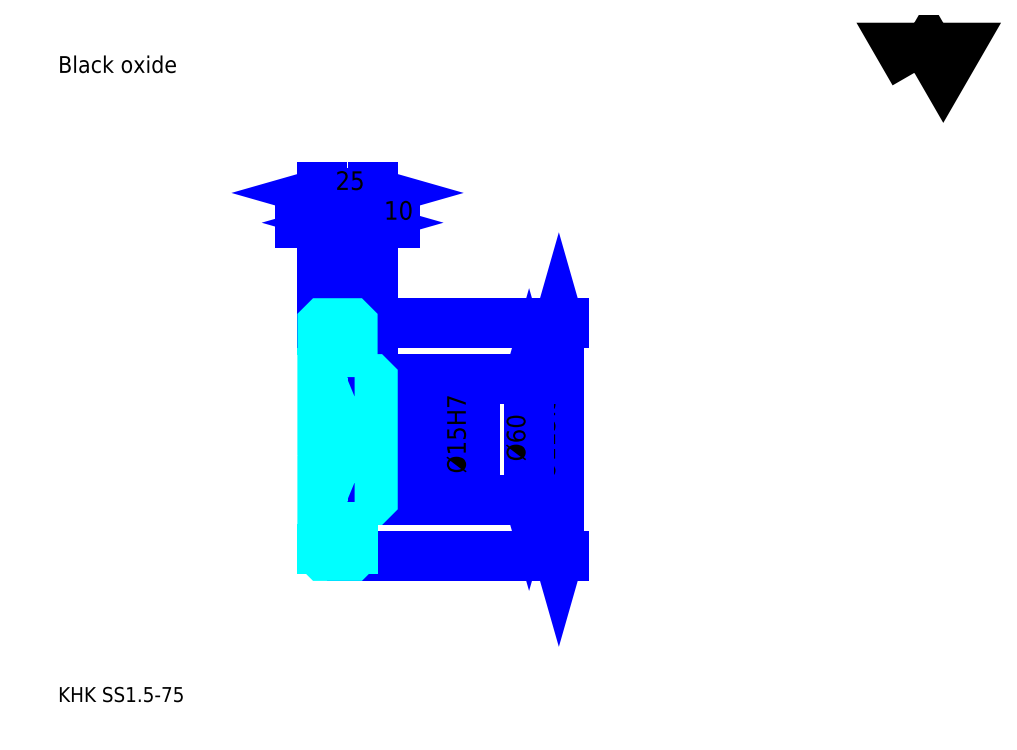
<metadata>
{"format":"dxf","ext":"dxf","renderer":"ezdxf+matplotlib","layout":"modelspace","background":"white","min_lineweight":24,"dpi":150}
</metadata>
<code>
0
SECTION
2
ENTITIES
0
TEXT
8
0
10
18.48
20
20.33
40
7.391
41
1
1
KHK SS1.5-75
7
KANJI
50
0
51
0
0
TEXT
8
0
10
18.48
20
9.239
40
7.391
41
1
1

7
KANJI
50
0
51
0
0
TEXT
8
0
10
18.48
20
332.6
40
8.315
41
1
1
Black oxide
7
KANJI
50
0
51
0
0
POLYLINE
8
0
66
     1
70
     2
0
VERTEX
8
0
10
443.5
20
332.6
0
VERTEX
8
0
10
436.3
20
345.1
0
VERTEX
8
0
10
465.1
20
345.1
0
VERTEX
8
0
10
457.9
20
332.6
0
VERTEX
8
0
10
450.7
20
345.1
0
VERTEX
8
0
10
443.5
20
332.6
0
SEQEND
0
LINE
8
0
10
267.1
20
208.3
11
267.1
21
92.85
0
POLYLINE
8
0
66
     1
70
     2
0
VERTEX
8
0
10
268.9
20
201.9
0
VERTEX
8
0
10
267.1
20
208.3
0
VERTEX
8
0
10
265.2
20
201.9
0
SEQEND
0
POLYLINE
8
0
66
     1
70
     2
0
VERTEX
8
0
10
265.2
20
99.32
0
VERTEX
8
0
10
267.1
20
92.85
0
VERTEX
8
0
10
268.9
20
99.32
0
SEQEND
0
LINE
8
0
10
174.7
20
208.3
11
269.8
21
208.3
0
LINE
8
0
10
174.7
20
92.85
11
269.8
21
92.85
0
TEXT
8
0
10
265.2
20
130.7
40
9.239
41
1
1
%%c115.5
7
KANJI
50
90
51
0
0
LINE
8
DASHDOT
10
144.1
20
206.8
11
170.2
21
206.8
0
LINE
8
DASHDOT
10
144.1
20
94.35
11
170.2
21
94.35
0
LINE
8
DASHDOT
10
144.1
20
150.6
11
180.2
21
150.6
0
LINE
8
0
10
164.7
20
207.8
11
164.7
21
208.3
0
LINE
8
0
10
149.7
20
207.8
11
149.7
21
208.3
0
LINE
8
0
10
165.7
20
180.6
11
174.7
21
180.6
0
LINE
8
0
10
165.7
20
120.6
11
174.7
21
120.6
0
LINE
8
0
10
164.2
20
208.3
11
174.7
21
208.3
0
LINE
8
0
10
164.2
20
92.85
11
174.7
21
92.85
0
LINE
8
0
10
149.7
20
205
11
164.7
21
205
0
LINE
8
0
10
149.7
20
96.22
11
164.7
21
96.22
0
LINE
8
0
10
174.2
20
143.1
11
174.7
21
142.6
0
LINE
8
0
10
174.2
20
158.1
11
174.7
21
158.6
0
LINE
8
0
10
150.2
20
158.1
11
150.2
21
143.1
0
POLYLINE
8
0
66
     1
70
     2
0
VERTEX
8
0
10
149.7
20
142.6
0
VERTEX
8
0
10
150.2
20
143.1
0
VERTEX
8
0
10
174.2
20
143.1
0
VERTEX
8
0
10
174.2
20
158.1
0
VERTEX
8
0
10
150.2
20
158.1
0
VERTEX
8
0
10
149.7
20
158.6
0
SEQEND
0
ARC
8
0
10
165.7
20
181.6
40
1
50
180
51
270
0
ARC
8
0
10
165.7
20
119.6
40
1
50
90
51
180
0
LINE
8
0
10
174.7
20
180.1
11
174.7
21
208.3
0
LINE
8
0
10
175.8
20
258.2
11
138.6
21
258.2
0
POLYLINE
8
0
66
     1
70
     2
0
VERTEX
8
0
10
143.2
20
256.4
0
VERTEX
8
0
10
149.7
20
258.2
0
VERTEX
8
0
10
143.2
20
260.1
0
SEQEND
0
POLYLINE
8
0
66
     1
70
     2
0
VERTEX
8
0
10
171.1
20
260.1
0
VERTEX
8
0
10
164.7
20
258.2
0
VERTEX
8
0
10
171.1
20
256.4
0
SEQEND
0
LINE
8
0
10
164.7
20
208.3
11
164.7
21
261
0
TEXT
8
0
10
151.2
20
259.7
40
9.239
41
1
1
15
7
KANJI
50
0
51
0
0
LINE
8
0
10
149.7
20
273
11
174.7
21
273
0
POLYLINE
8
0
66
     1
70
     2
0
VERTEX
8
0
10
156.1
20
274.9
0
VERTEX
8
0
10
149.7
20
273
0
VERTEX
8
0
10
156.1
20
271.2
0
SEQEND
0
POLYLINE
8
0
66
     1
70
     2
0
VERTEX
8
0
10
168.2
20
271.2
0
VERTEX
8
0
10
174.7
20
273
0
VERTEX
8
0
10
168.2
20
274.9
0
SEQEND
0
LINE
8
0
10
149.7
20
208.3
11
149.7
21
275.8
0
LINE
8
0
10
174.7
20
208.3
11
174.7
21
275.8
0
TEXT
8
0
10
156.2
20
274.5
40
9.239
41
1
1
25
7
KANJI
50
0
51
0
0
LINE
8
0
10
185.8
20
258.2
11
153.6
21
258.2
0
POLYLINE
8
0
66
     1
70
     2
0
VERTEX
8
0
10
158.2
20
256.4
0
VERTEX
8
0
10
164.7
20
258.2
0
VERTEX
8
0
10
158.2
20
260.1
0
SEQEND
0
POLYLINE
8
0
66
     1
70
     2
0
VERTEX
8
0
10
181.1
20
260.1
0
VERTEX
8
0
10
174.7
20
258.2
0
VERTEX
8
0
10
181.1
20
256.4
0
SEQEND
0
TEXT
8
0
10
180.2
20
259.7
40
9.239
41
1
1
10
7
KANJI
50
0
51
0
0
LINE
8
0
10
252.3
20
180.6
11
252.3
21
120.6
0
POLYLINE
8
0
66
     1
70
     2
0
VERTEX
8
0
10
254.1
20
174.1
0
VERTEX
8
0
10
252.3
20
180.6
0
VERTEX
8
0
10
250.4
20
174.1
0
SEQEND
0
POLYLINE
8
0
66
     1
70
     2
0
VERTEX
8
0
10
250.4
20
127.1
0
VERTEX
8
0
10
252.3
20
120.6
0
VERTEX
8
0
10
254.1
20
127.1
0
SEQEND
0
LINE
8
0
10
174.7
20
180.6
11
255.1
21
180.6
0
LINE
8
0
10
174.7
20
120.6
11
255.1
21
120.6
0
TEXT
8
0
10
250.4
20
139.7
40
9.239
41
1
1
%%c60
7
KANJI
50
90
51
0
0
LINE
8
0
10
222.7
20
132
11
222.7
21
169.2
0
POLYLINE
8
0
66
     1
70
     2
0
VERTEX
8
0
10
220.9
20
164.6
0
VERTEX
8
0
10
222.7
20
158.1
0
VERTEX
8
0
10
224.6
20
164.6
0
SEQEND
0
POLYLINE
8
0
66
     1
70
     2
0
VERTEX
8
0
10
224.6
20
136.6
0
VERTEX
8
0
10
222.7
20
143.1
0
VERTEX
8
0
10
220.9
20
136.6
0
SEQEND
0
LINE
8
0
10
174.7
20
158.1
11
225.5
21
158.1
0
LINE
8
0
10
174.7
20
143.1
11
225.5
21
143.1
0
TEXT
8
0
10
220.9
20
133.7
40
9.239
41
1
1
%%c15H7
7
KANJI
50
90
51
0
0
POLYLINE
8
0
66
     1
70
     2
0
VERTEX
8
0
10
149.7
20
142.6
0
VERTEX
8
0
10
149.7
20
93.35
0
VERTEX
8
0
10
150.2
20
92.85
0
VERTEX
8
0
10
164.2
20
92.85
0
VERTEX
8
0
10
164.7
20
93.35
0
VERTEX
8
0
10
164.7
20
119.6
0
SEQEND
0
POLYLINE
8
0
66
     1
70
     2
0
VERTEX
8
0
10
165.7
20
120.6
0
VERTEX
8
0
10
174.2
20
120.6
0
VERTEX
8
0
10
174.7
20
121.1
0
VERTEX
8
0
10
174.7
20
180.1
0
VERTEX
8
0
10
174.2
20
180.6
0
VERTEX
8
0
10
165.7
20
180.6
0
SEQEND
0
POLYLINE
8
0
66
     1
70
     2
0
VERTEX
8
0
10
164.7
20
181.6
0
VERTEX
8
0
10
164.7
20
207.8
0
VERTEX
8
0
10
164.2
20
208.3
0
VERTEX
8
0
10
150.2
20
208.3
0
VERTEX
8
0
10
149.7
20
207.8
0
VERTEX
8
0
10
149.7
20
142.6
0
SEQEND
0
ENDSEC
0
EOF

</code>
